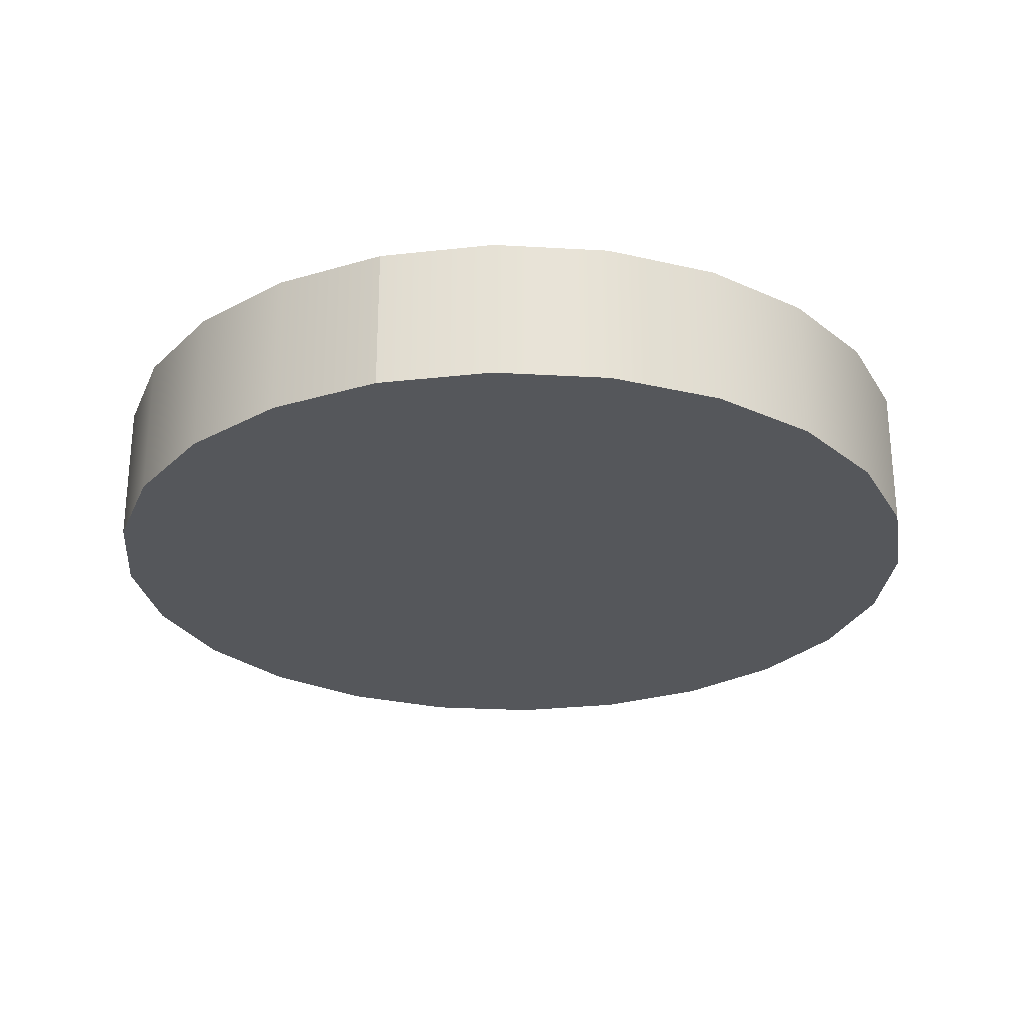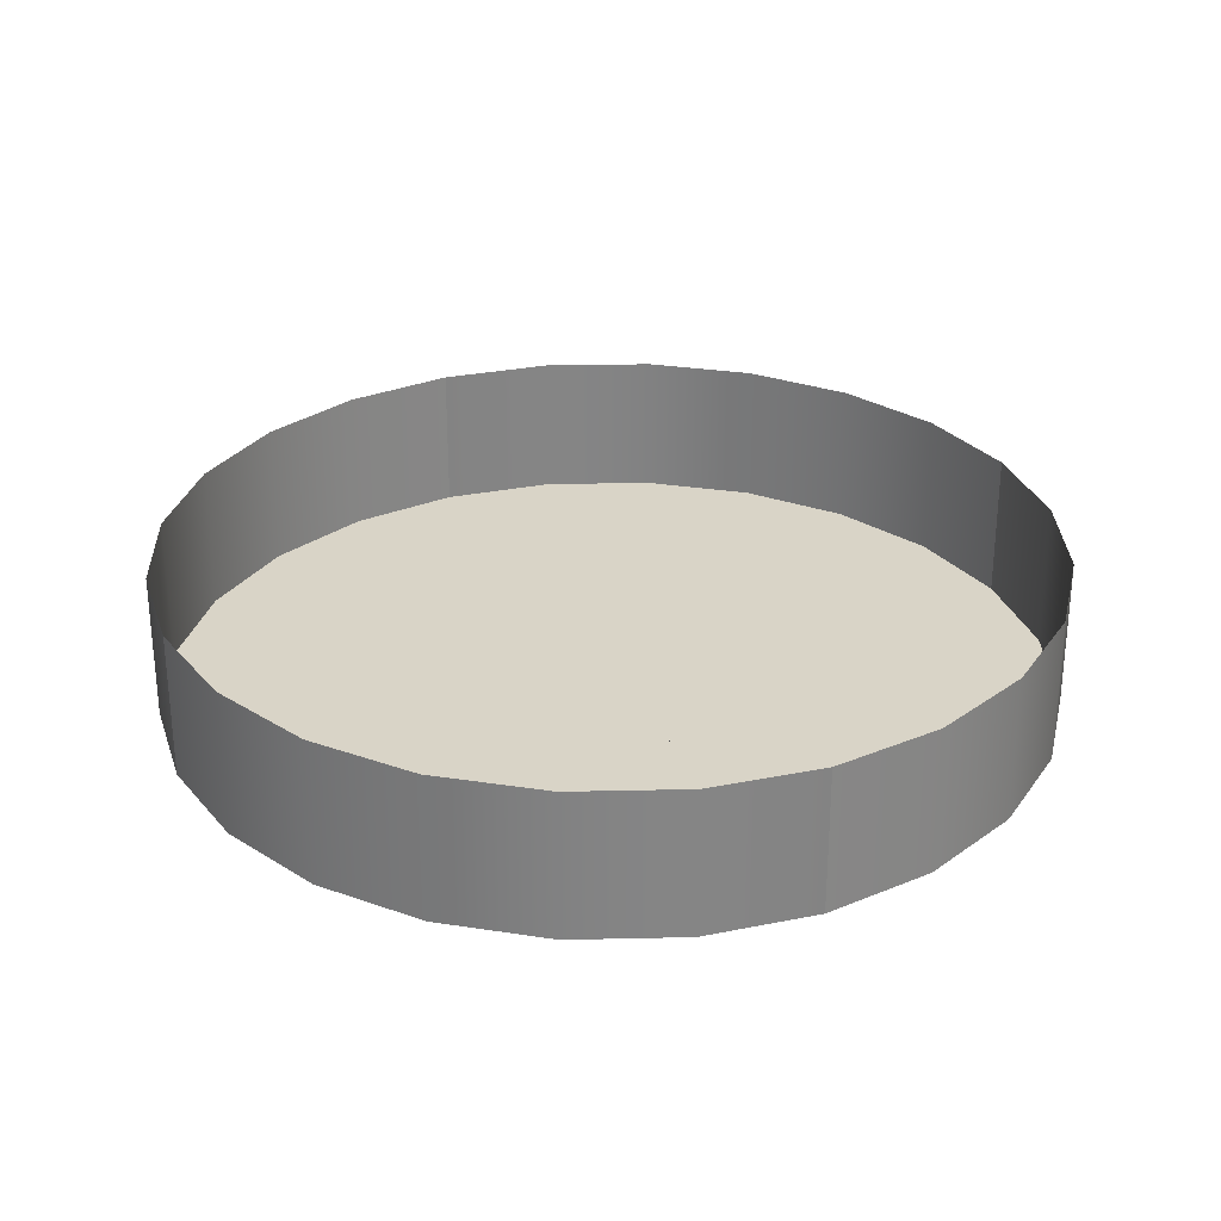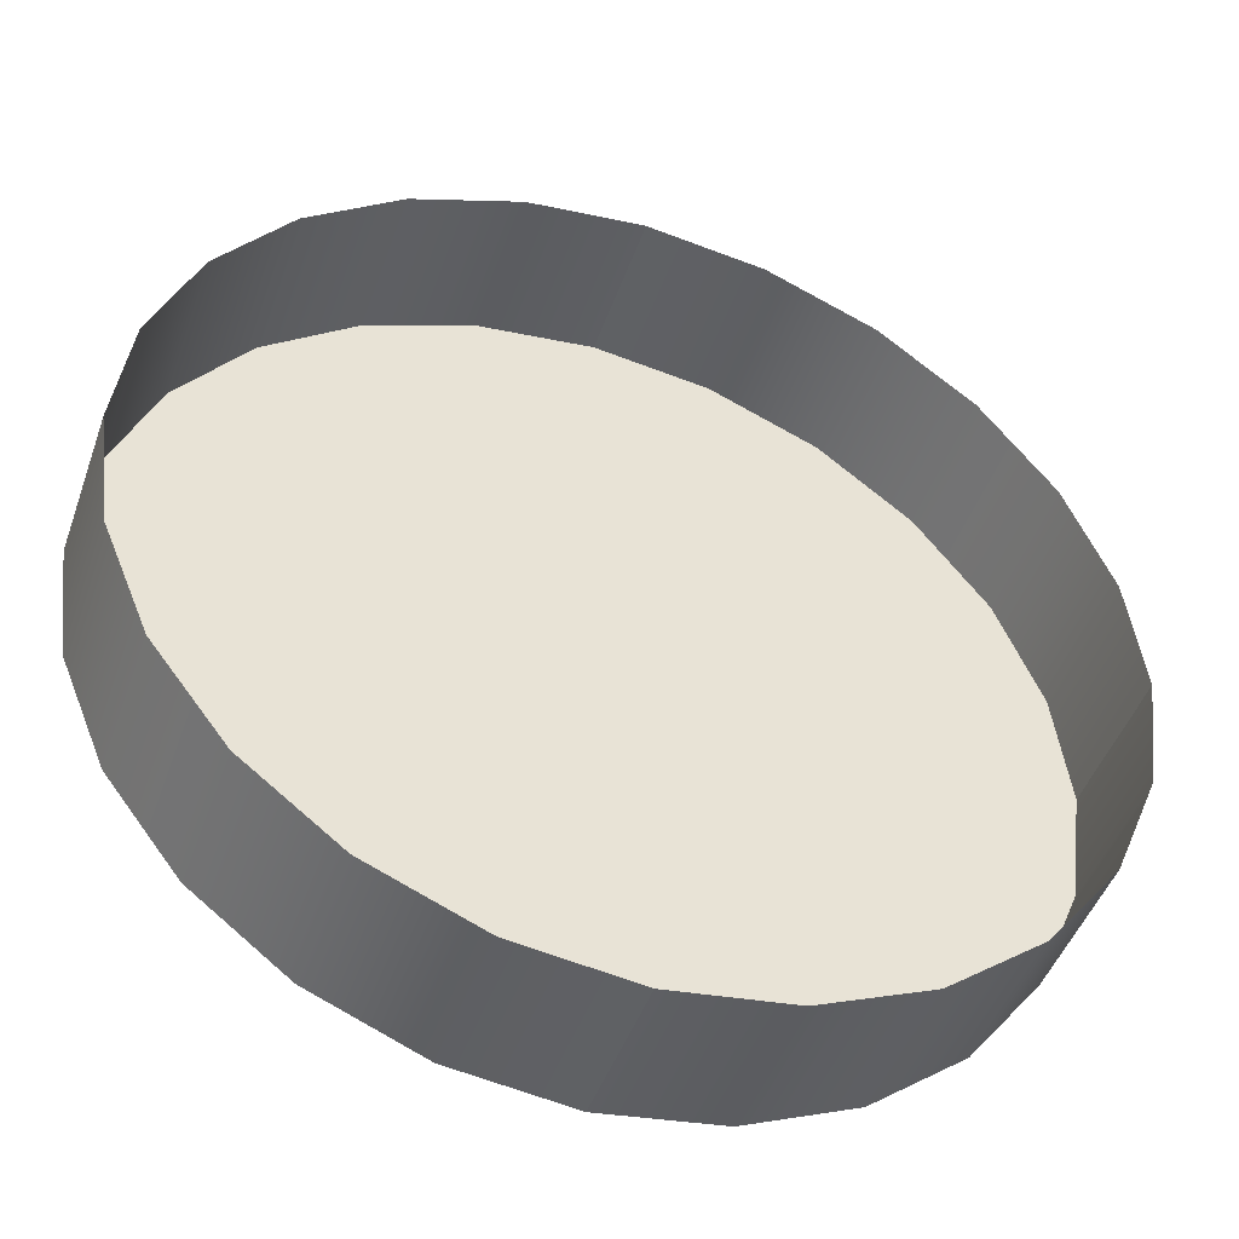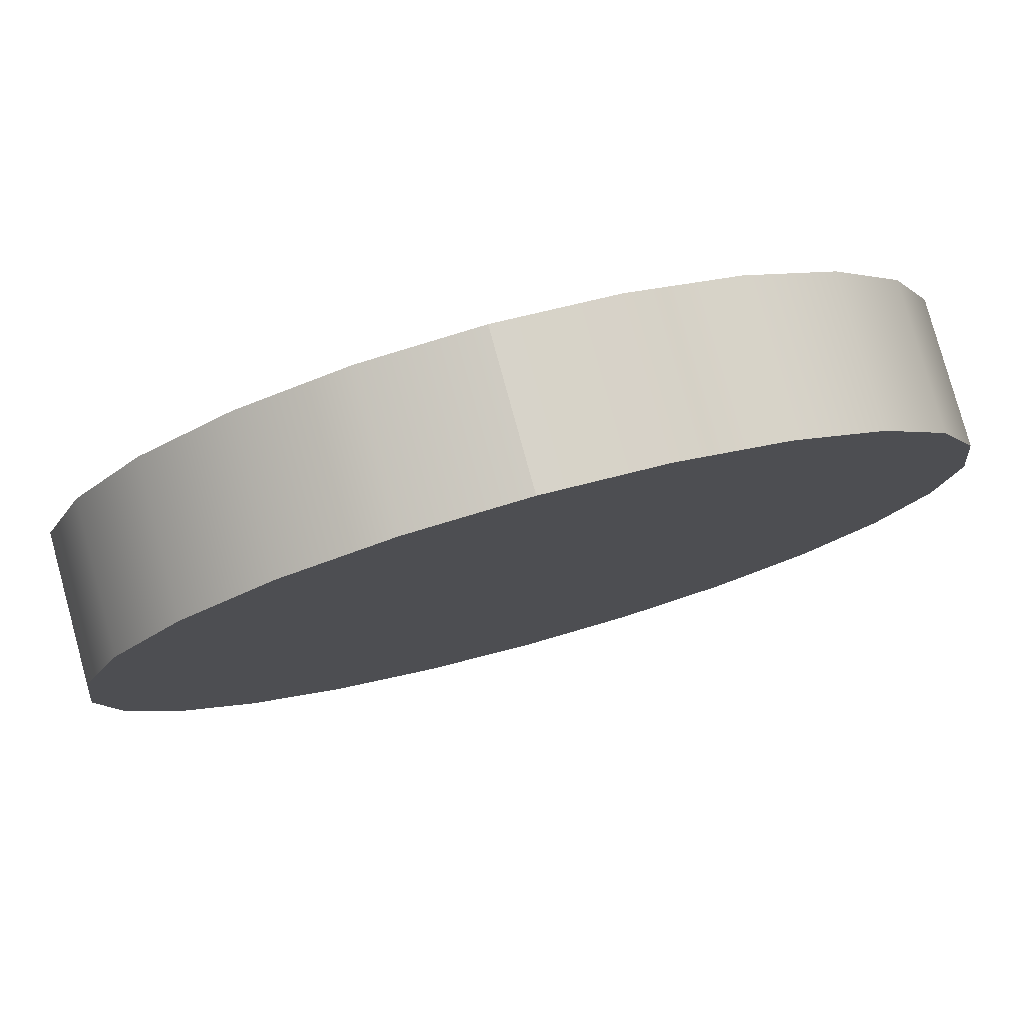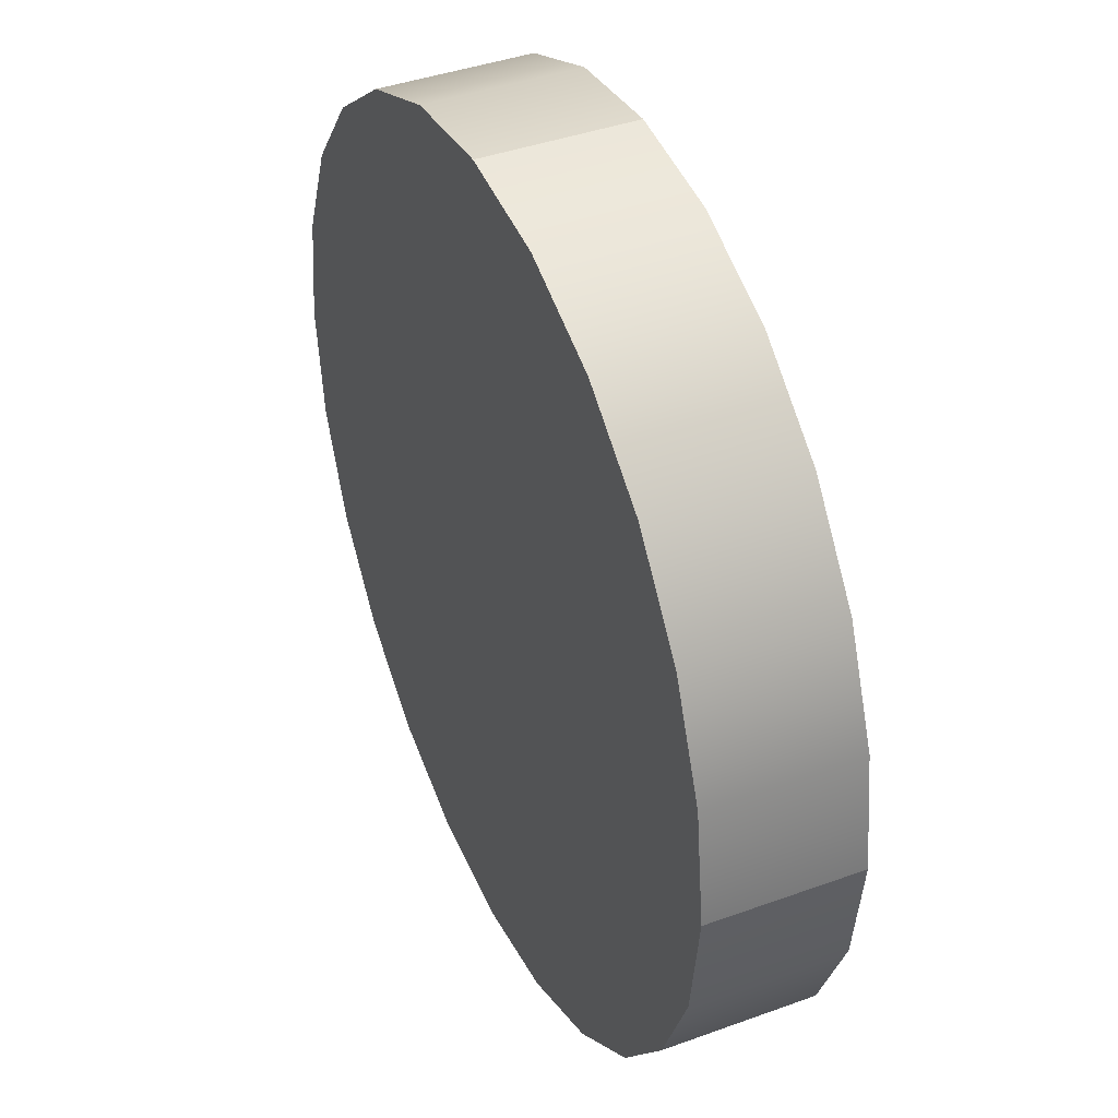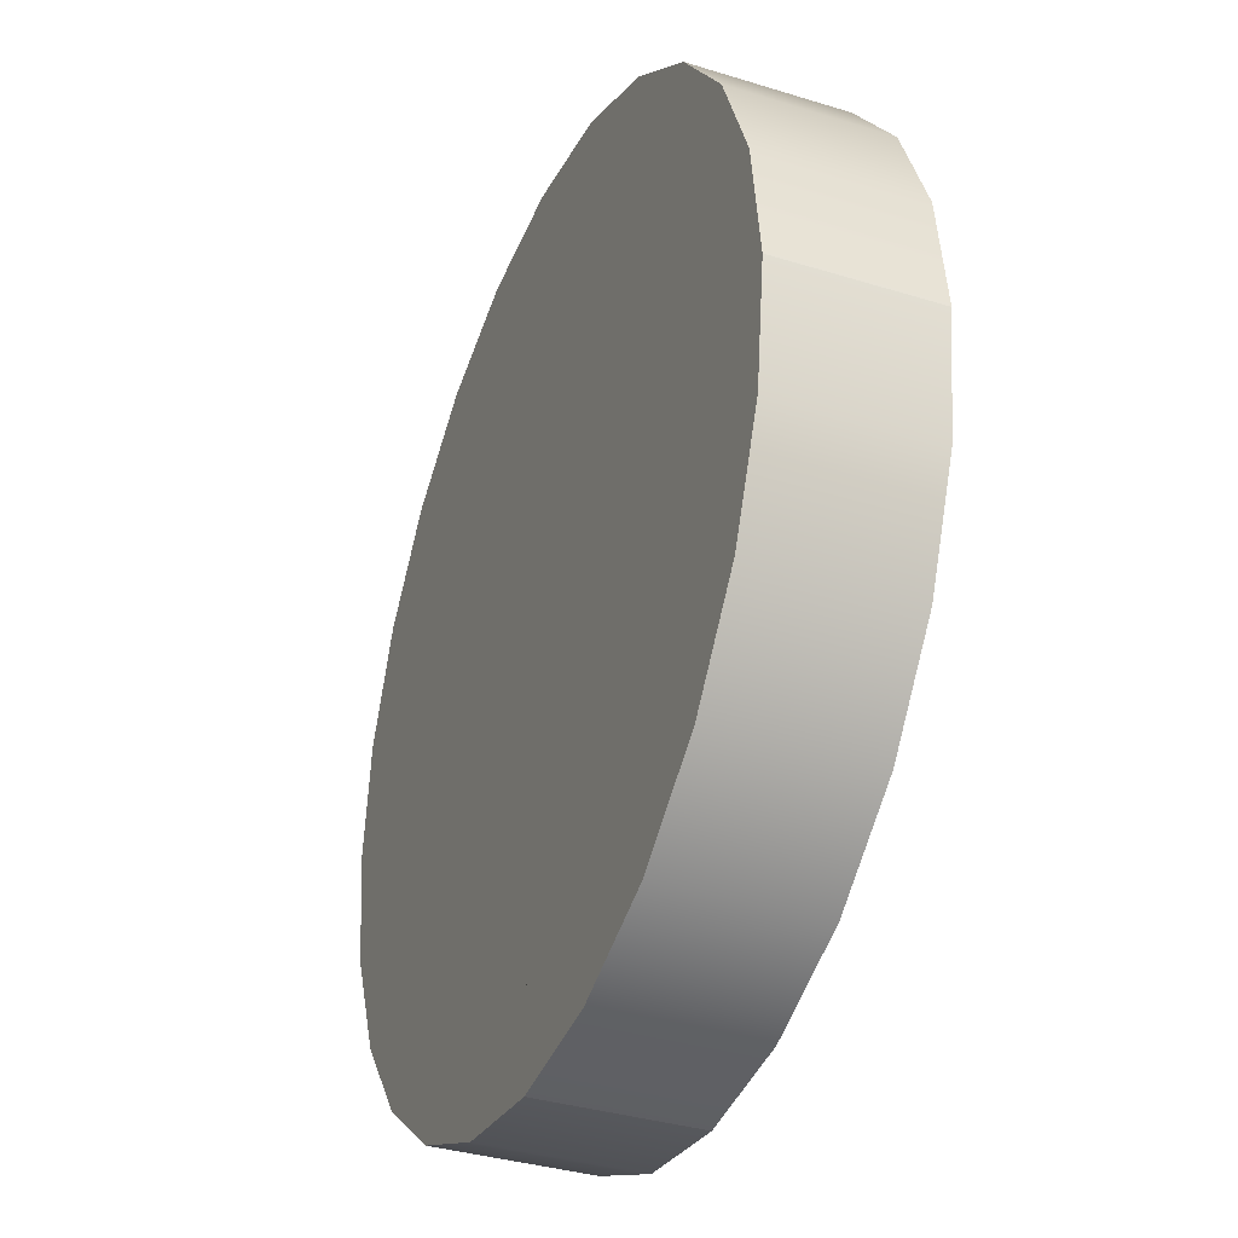
<metadata>
{"format":"obj","ext":"obj","renderer":"f3d","projection":"perspective","resolution":1024,"background":"white","views":[{"elev":-26.9,"azim":-162.6,"up":"+Z"},{"elev":28.7,"azim":-24.4,"up":"+Z"},{"elev":-46.4,"azim":-19.1,"up":"+Y"},{"elev":79.2,"azim":164.7,"up":"+Y"},{"elev":41.2,"azim":-113.8,"up":"+Y"},{"elev":-35.5,"azim":-112.3,"up":"+Y"}]}
</metadata>
<code>
o #ID341
v -0.3544 -0.2616 0.5564
v -0.3544 -0.2773 0.5564
v -0.3554 -0.2695 0.5564
v -0.3513 -0.2542 0.5564
v -0.3513 -0.2847 0.5564
v -0.3465 -0.2479 0.5564
v -0.3465 -0.291 0.5564
v -0.3402 -0.2431 0.5564
v -0.3402 -0.2958 0.5564
v -0.3328 -0.2401 0.5564
v -0.3328 -0.2989 0.5564
v -0.325 -0.239 0.5564
v -0.325 -0.2999 0.5564
v -0.325 -0.2695 0.5564
v -0.325 -0.2695 0.5564
v -0.325 -0.239 0.5564
v -0.325 -0.2999 0.5564
v -0.3328 -0.2989 0.5564
v -0.3328 -0.2401 0.5564
v -0.3402 -0.2958 0.5564
v -0.3402 -0.2431 0.5564
v -0.3465 -0.291 0.5564
v -0.3465 -0.2479 0.5564
v -0.3513 -0.2847 0.5564
v -0.3513 -0.2542 0.5564
v -0.3544 -0.2773 0.5564
v -0.3544 -0.2616 0.5564
v -0.3554 -0.2695 0.5564
v -0.325 -0.239 0.5665
v -0.3328 -0.2401 0.5564
v -0.325 -0.239 0.5564
v -0.3328 -0.2401 0.5665
v -0.3328 -0.2401 0.5665
v -0.325 -0.239 0.5665
v -0.3328 -0.2401 0.5564
v -0.325 -0.239 0.5564
v -0.3171 -0.2401 0.5564
v -0.3171 -0.2989 0.5564
v -0.3097 -0.2431 0.5564
v -0.3097 -0.2958 0.5564
v -0.3034 -0.2479 0.5564
v -0.3034 -0.291 0.5564
v -0.2986 -0.2542 0.5564
v -0.2986 -0.2847 0.5564
v -0.2955 -0.2616 0.5564
v -0.2955 -0.2773 0.5564
v -0.2945 -0.2695 0.5564
v -0.2945 -0.2695 0.5564
v -0.2955 -0.2616 0.5564
v -0.2955 -0.2773 0.5564
v -0.2986 -0.2847 0.5564
v -0.2986 -0.2542 0.5564
v -0.3034 -0.291 0.5564
v -0.3034 -0.2479 0.5564
v -0.3097 -0.2958 0.5564
v -0.3097 -0.2431 0.5564
v -0.3171 -0.2989 0.5564
v -0.3171 -0.2401 0.5564
v -0.3328 -0.2989 0.5665
v -0.325 -0.2999 0.5564
v -0.3328 -0.2989 0.5564
v -0.325 -0.2999 0.5665
v -0.325 -0.2999 0.5665
v -0.3328 -0.2989 0.5665
v -0.325 -0.2999 0.5564
v -0.3328 -0.2989 0.5564
v -0.3402 -0.2958 0.5564
v -0.3402 -0.2958 0.5665
v -0.3402 -0.2958 0.5665
v -0.3402 -0.2958 0.5564
v -0.3465 -0.291 0.5665
v -0.3465 -0.291 0.5564
v -0.3465 -0.291 0.5665
v -0.3465 -0.291 0.5564
v -0.3513 -0.2847 0.5564
v -0.3513 -0.2847 0.5665
v -0.3513 -0.2847 0.5665
v -0.3513 -0.2847 0.5564
v -0.3544 -0.2773 0.5564
v -0.3544 -0.2773 0.5665
v -0.3544 -0.2773 0.5665
v -0.3544 -0.2773 0.5564
v -0.3554 -0.2695 0.5564
v -0.3554 -0.2695 0.5665
v -0.3554 -0.2695 0.5665
v -0.3554 -0.2695 0.5564
v -0.3544 -0.2616 0.5564
v -0.3554 -0.2695 0.5665
v -0.3554 -0.2695 0.5564
v -0.3544 -0.2616 0.5665
v -0.3544 -0.2616 0.5665
v -0.3544 -0.2616 0.5564
v -0.3554 -0.2695 0.5665
v -0.3554 -0.2695 0.5564
v -0.3513 -0.2542 0.5564
v -0.3513 -0.2542 0.5665
v -0.3513 -0.2542 0.5665
v -0.3513 -0.2542 0.5564
v -0.3465 -0.2479 0.5564
v -0.3465 -0.2479 0.5665
v -0.3465 -0.2479 0.5665
v -0.3465 -0.2479 0.5564
v -0.3402 -0.2431 0.5665
v -0.3402 -0.2431 0.5564
v -0.3402 -0.2431 0.5665
v -0.3402 -0.2431 0.5564
v -0.3171 -0.2401 0.5564
v -0.325 -0.239 0.5665
v -0.325 -0.239 0.5564
v -0.3171 -0.2401 0.5665
v -0.3171 -0.2401 0.5665
v -0.3171 -0.2401 0.5564
v -0.325 -0.239 0.5665
v -0.325 -0.239 0.5564
v -0.325 -0.2999 0.5564
v -0.3171 -0.2989 0.5665
v -0.3171 -0.2989 0.5564
v -0.325 -0.2999 0.5665
v -0.325 -0.2999 0.5665
v -0.325 -0.2999 0.5564
v -0.3171 -0.2989 0.5665
v -0.3171 -0.2989 0.5564
v -0.3097 -0.2431 0.5665
v -0.3097 -0.2431 0.5564
v -0.3097 -0.2431 0.5665
v -0.3097 -0.2431 0.5564
v -0.3034 -0.2479 0.5665
v -0.3034 -0.2479 0.5564
v -0.3034 -0.2479 0.5665
v -0.3034 -0.2479 0.5564
v -0.2986 -0.2542 0.5564
v -0.2986 -0.2542 0.5665
v -0.2986 -0.2542 0.5564
v -0.2986 -0.2542 0.5665
v -0.2955 -0.2616 0.5564
v -0.2955 -0.2616 0.5665
v -0.2955 -0.2616 0.5564
v -0.2955 -0.2616 0.5665
v -0.2945 -0.2695 0.5564
v -0.2945 -0.2695 0.5665
v -0.2945 -0.2695 0.5564
v -0.2945 -0.2695 0.5665
v -0.2955 -0.2773 0.5665
v -0.2945 -0.2695 0.5564
v -0.2955 -0.2773 0.5564
v -0.2945 -0.2695 0.5665
v -0.2945 -0.2695 0.5665
v -0.2955 -0.2773 0.5665
v -0.2945 -0.2695 0.5564
v -0.2955 -0.2773 0.5564
v -0.2986 -0.2847 0.5665
v -0.2986 -0.2847 0.5564
v -0.2986 -0.2847 0.5665
v -0.2986 -0.2847 0.5564
v -0.3034 -0.291 0.5665
v -0.3034 -0.291 0.5564
v -0.3034 -0.291 0.5665
v -0.3034 -0.291 0.5564
v -0.3097 -0.2958 0.5665
v -0.3097 -0.2958 0.5564
v -0.3097 -0.2958 0.5665
v -0.3097 -0.2958 0.5564
f 1 2 3
f 2 1 4
f 2 4 5
f 5 4 6
f 5 6 7
f 7 6 8
f 7 8 9
f 9 8 10
f 9 10 11
f 11 10 12
f 11 12 13
f 13 12 14
f 15 16 17
f 17 16 18
f 16 19 18
f 18 19 20
f 19 21 20
f 20 21 22
f 21 23 22
f 22 23 24
f 23 25 24
f 24 25 26
f 25 27 26
f 28 26 27
f 29 30 31
f 30 29 32
f 33 34 35
f 36 35 34
f 37 14 12
f 14 37 13
f 13 37 38
f 38 37 39
f 38 39 40
f 40 39 41
f 40 41 42
f 42 41 43
f 42 43 44
f 44 43 45
f 44 45 46
f 46 45 47
f 48 49 50
f 50 49 51
f 49 52 51
f 51 52 53
f 52 54 53
f 53 54 55
f 54 56 55
f 55 56 57
f 56 58 57
f 57 58 17
f 17 58 15
f 16 15 58
f 59 60 61
f 60 59 62
f 63 64 65
f 66 65 64
f 67 59 61
f 59 67 68
f 69 70 64
f 66 64 70
f 71 67 72
f 67 71 68
f 69 73 70
f 74 70 73
f 75 71 72
f 71 75 76
f 77 78 73
f 74 73 78
f 79 76 75
f 76 79 80
f 81 82 77
f 78 77 82
f 83 80 79
f 80 83 84
f 85 86 81
f 82 81 86
f 87 88 89
f 88 87 90
f 91 92 93
f 94 93 92
f 95 90 87
f 90 95 96
f 97 98 91
f 92 91 98
f 99 96 95
f 96 99 100
f 101 102 97
f 98 97 102
f 103 99 104
f 99 103 100
f 101 105 102
f 106 102 105
f 30 103 104
f 103 30 32
f 33 35 105
f 106 105 35
f 107 108 109
f 108 107 110
f 111 112 113
f 114 113 112
f 115 116 117
f 116 115 118
f 119 120 121
f 122 121 120
f 123 107 124
f 107 123 110
f 111 125 112
f 126 112 125
f 127 124 128
f 124 127 123
f 125 129 126
f 130 126 129
f 127 131 132
f 131 127 128
f 130 129 133
f 134 133 129
f 132 135 136
f 135 132 131
f 133 134 137
f 138 137 134
f 136 139 140
f 139 136 135
f 137 138 141
f 142 141 138
f 143 144 145
f 144 143 146
f 147 148 149
f 150 149 148
f 151 145 152
f 145 151 143
f 148 153 150
f 154 150 153
f 155 152 156
f 152 155 151
f 153 157 154
f 158 154 157
f 159 156 160
f 156 159 155
f 157 161 158
f 162 158 161
f 116 160 117
f 160 116 159
f 161 121 162
f 122 162 121

</code>
